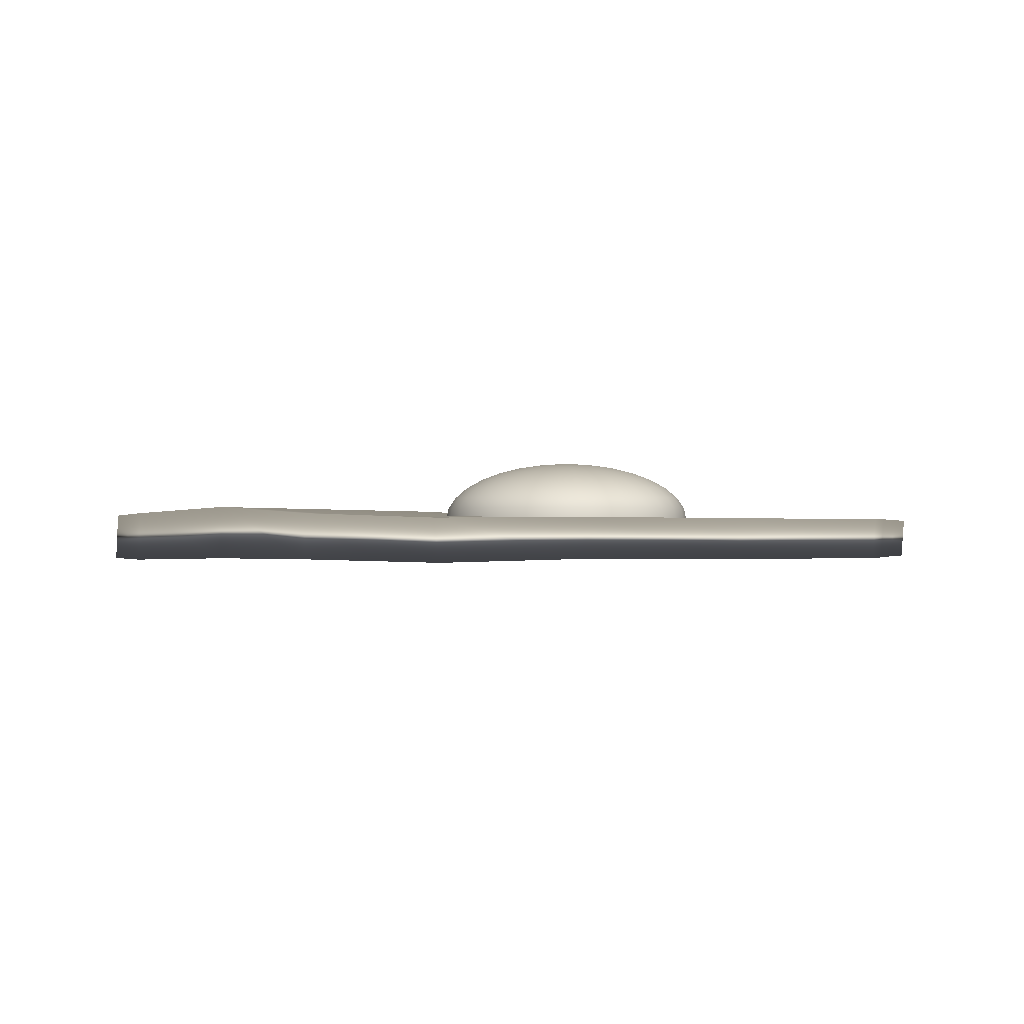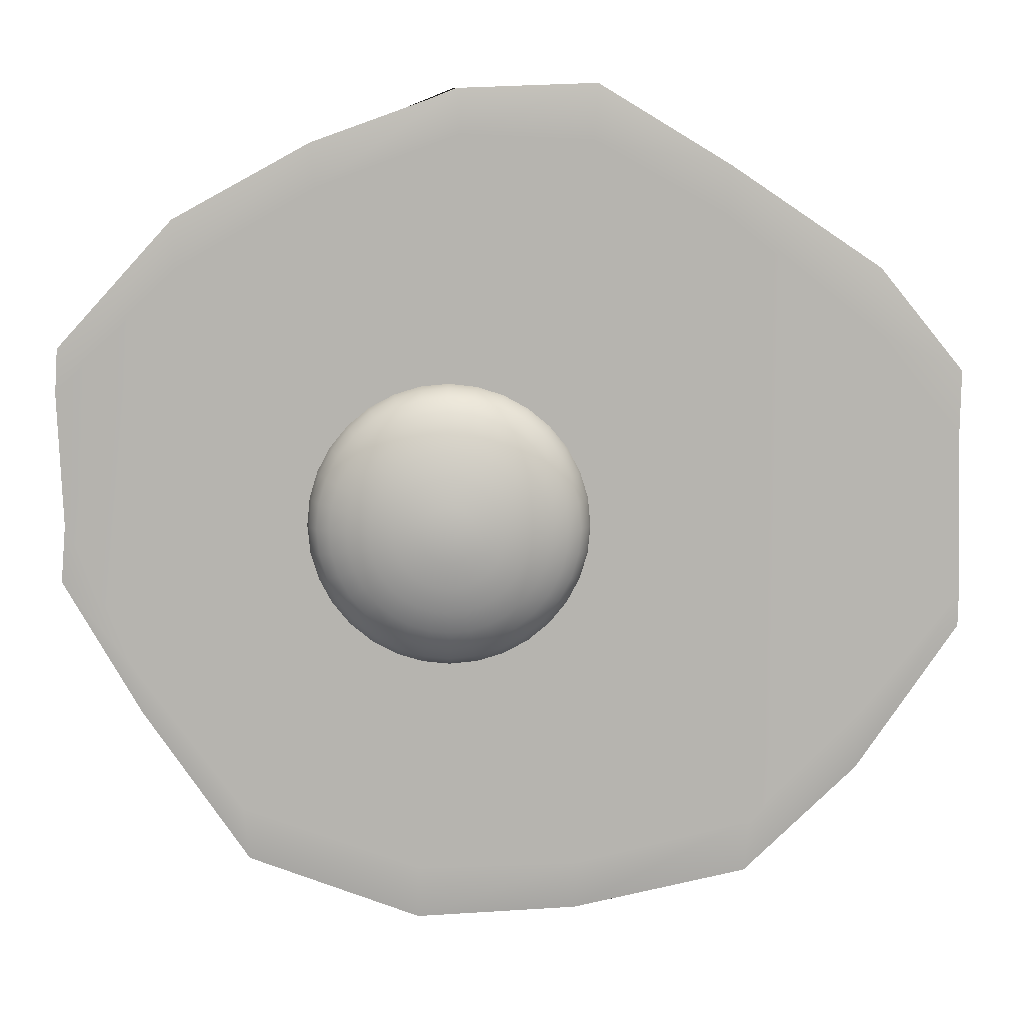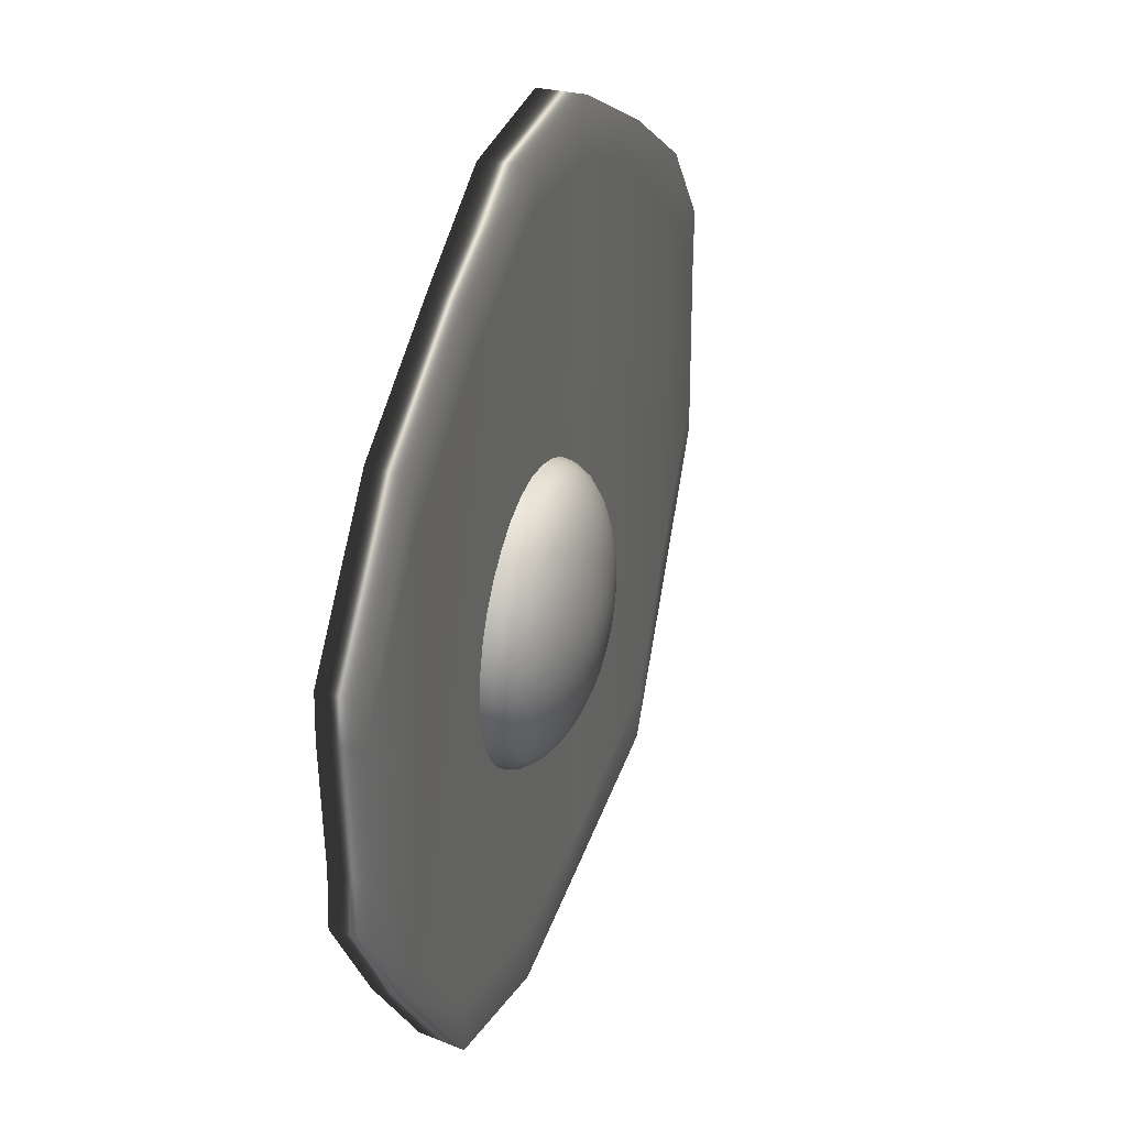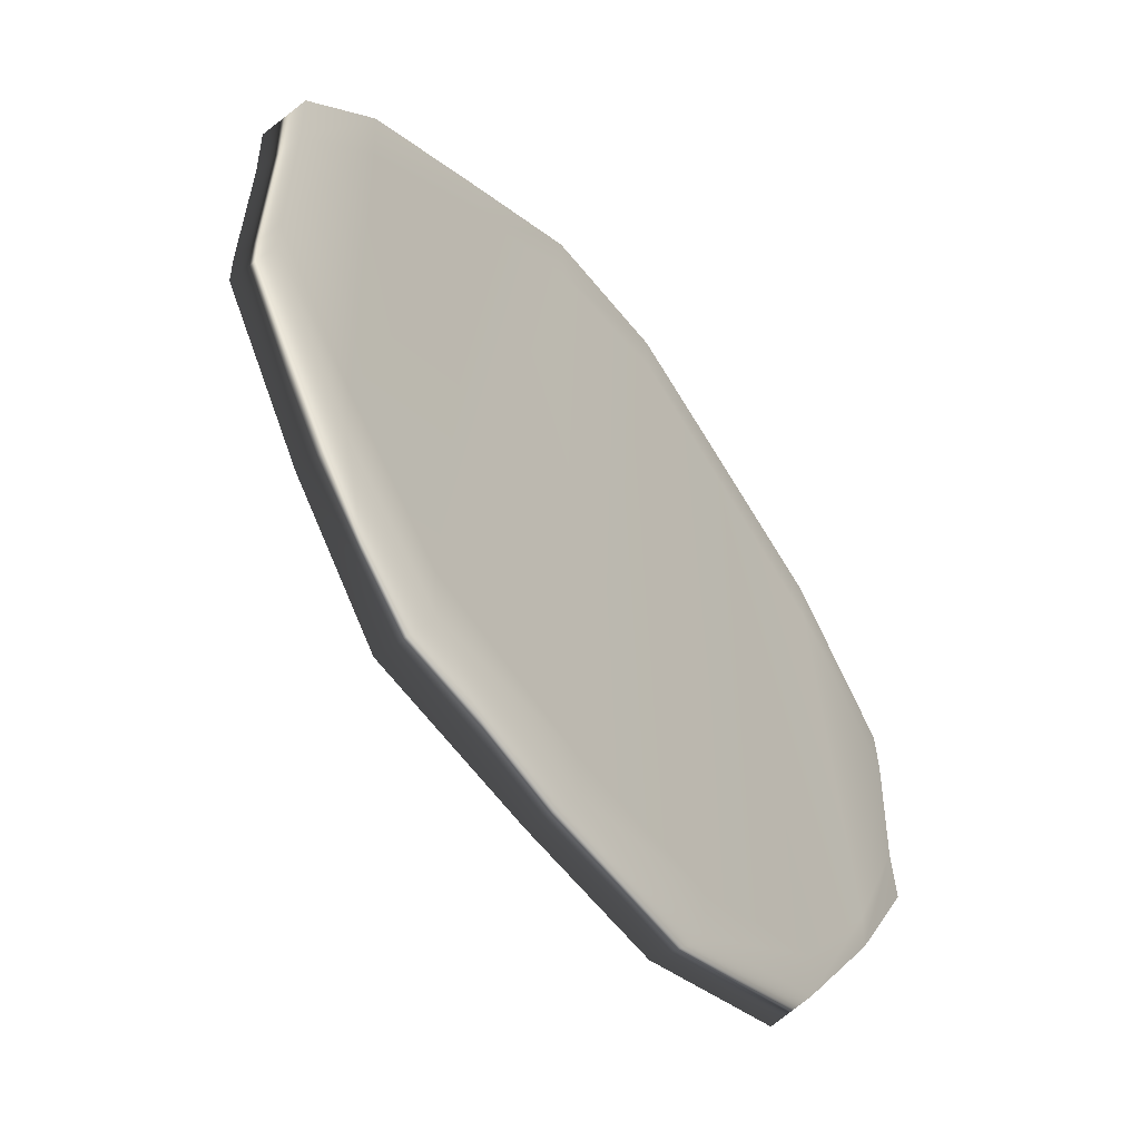
<metadata>
{"format":"obj","ext":"obj","renderer":"f3d","projection":"perspective","resolution":1024,"background":"white","views":[{"elev":-0.7,"azim":17.6,"up":"+Y"},{"elev":9.4,"azim":179.2,"up":"+Z"},{"elev":34.0,"azim":107.8,"up":"+Z"},{"elev":-54.3,"azim":-53.2,"up":"+Z"}]}
</metadata>
<code>
o Cube
v 1.728 0.174 -0.2175
v 1.717 0.02093 -0.2175
v 1.72 0.174 0.6682
v 1.709 0.02093 0.6682
v -1.672 0.1988 -0.3895
v -1.681 0.009028 -0.3895
v -1.661 0.1988 0.5833
v -1.67 0.009028 0.5833
v -0.2183 0.001195 -1.5
v -0.2929 0.1928 1.644
v -0.2929 0.01875 1.644
v -0.2183 0.1949 -1.5
v 0.2424 0.007255 1.626
v 0.387 0.1938 -1.535
v 0.4178 0.006977 -1.535
v 0.2147 0.1751 1.626
v -0.8674 0.007293 -1.34
v -0.7847 0.2231 1.346
v -0.7847 0.01817 1.346
v -0.8674 0.2353 -1.34
v 0.7385 0.02154 1.428
v 1.035 0.1837 -1.301
v 1.001 0.009254 -1.301
v 0.769 0.1783 1.428
v 1.263 0.01882 1.146
v 1.435 0.1738 -0.7265
v 1.414 0.01882 -0.7265
v 1.284 0.1738 1.146
v -1.299 0.006724 -0.9407
v -1.348 0.2041 0.9674
v -1.353 0.006724 0.9674
v -1.295 0.2041 -0.9407
v -1.674 0.1988 -0.2665
v -1.657 0.1988 0.334
v -1.335 0.2041 0.7249
v -1.306 0.2041 -0.7288
v -1.683 0.009028 -0.2665
v -1.665 0.009028 0.334
v 1.699 0.02093 -0.003006
v 1.72 0.02093 0.4992
v 1.252 0.01882 0.9674
v 1.424 0.01882 -0.5767
v 1.711 0.174 -0.003006
v 1.731 0.174 0.4992
v -0.2306 0.001195 -1.318
v -0.2785 0.01875 1.432
v -0.7668 0.01817 1.168
v -0.8876 0.007293 -1.139
v -0.2306 0.1949 -1.318
v -0.2785 0.1928 1.432
v 0.2167 0.1751 1.461
v 0.3845 0.1938 -1.332
v 0.7511 0.1783 1.266
v 1.058 0.1837 -1.1
v 0.4154 0.006977 -1.332
v 0.2445 0.007255 1.461
v -1.339 0.006724 0.7249
v -1.311 0.006724 -0.7288
v -0.8876 0.2353 -1.139
v -0.7668 0.2231 1.168
v 1.273 0.1738 0.9674
v 1.445 0.1738 -0.5767
v 1.024 0.009254 -1.1
v 0.7206 0.02154 1.266
f 35 34 7 30
f 31 30 7 8
f 37 33 5 6
f 41 40 4 25
f 40 44 3 4
f 27 26 1 2
f 17 20 12 9
f 47 46 11 19
f 13 16 10 11
f 51 50 10 16
f 53 51 16 24
f 21 24 16 13
f 9 12 14 15
f 46 56 13 11
f 57 47 19 31
f 29 32 20 17
f 11 10 18 19
f 50 60 18 10
f 25 28 24 21
f 61 53 24 28
f 15 14 22 23
f 56 64 21 13
f 44 61 28 3
f 4 3 28 25
f 23 22 26 27
f 64 41 25 21
f 6 5 32 29
f 38 57 31 8
f 19 18 30 31
f 60 35 30 18
f 20 32 36 59
f 59 36 35 60
f 6 29 58 37
f 37 58 57 38
f 23 27 42 63
f 63 42 41 64
f 1 26 62 43
f 43 62 61 44
f 15 23 63 55
f 55 63 64 56
f 26 22 54 62
f 62 54 53 61
f 12 20 59 49
f 49 59 60 50
f 29 17 48 58
f 58 48 47 57
f 9 15 55 45
f 45 55 56 46
f 22 14 52 54
f 54 52 51 53
f 14 12 49 52
f 52 49 50 51
f 17 9 45 48
f 48 45 46 47
f 2 1 43 39
f 39 43 44 40
f 27 2 39 42
f 42 39 40 41
f 8 7 34 38
f 38 34 33 37
f 32 5 33 36
f 36 33 34 35
o Sphere
v 0.2604 0.3866 -0.2978
v 0.2604 0.318 -0.4457
v 0.2604 0.2283 -0.5257
v 0.2604 0.1798 -0.536
v 0.2808 0.4238 -0.1026
v 0.3004 0.4096 -0.2012
v 0.3185 0.3866 -0.2921
v 0.3343 0.3557 -0.3717
v 0.3473 0.318 -0.4371
v 0.357 0.275 -0.4857
v 0.363 0.2283 -0.5156
v 0.365 0.1798 -0.5257
v 0.3004 0.4238 -0.09661
v 0.3389 0.4096 -0.1895
v 0.3744 0.3866 -0.2751
v 0.4054 0.3557 -0.3502
v 0.4309 0.318 -0.4117
v 0.4499 0.275 -0.4575
v 0.4616 0.2283 -0.4857
v 0.4655 0.1798 -0.4952
v 0.3185 0.4238 -0.08694
v 0.3744 0.4096 -0.1705
v 0.4258 0.3866 -0.2476
v 0.471 0.3557 -0.3151
v 0.508 0.318 -0.3706
v 0.5355 0.275 -0.4117
v 0.5525 0.2283 -0.4371
v 0.5582 0.1798 -0.4457
v 0.3343 0.4238 -0.07394
v 0.4054 0.4096 -0.145
v 0.471 0.3866 -0.2106
v 0.5284 0.3557 -0.268
v 0.5755 0.318 -0.3151
v 0.6105 0.275 -0.3502
v 0.6321 0.2283 -0.3717
v 0.6394 0.1798 -0.379
v 0.3473 0.4238 -0.05809
v 0.4309 0.4096 -0.114
v 0.508 0.3866 -0.1654
v 0.5755 0.3557 -0.2106
v 0.6309 0.318 -0.2476
v 0.6721 0.275 -0.2751
v 0.6975 0.2283 -0.2921
v 0.7061 0.1798 -0.2978
v 0.2604 0.4286 -0
v 0.357 0.4238 -0.04002
v 0.4499 0.4096 -0.07849
v 0.5355 0.3866 -0.114
v 0.6105 0.3557 -0.145
v 0.6721 0.318 -0.1705
v 0.7179 0.275 -0.1895
v 0.7461 0.2283 -0.2012
v 0.7556 0.1798 -0.2051
v 0.363 0.4238 -0.0204
v 0.4616 0.4096 -0.04002
v 0.5525 0.3866 -0.05809
v 0.6321 0.3557 -0.07394
v 0.6975 0.318 -0.08694
v 0.7461 0.275 -0.09661
v 0.776 0.2283 -0.1026
v 0.7861 0.1798 -0.1046
v 0.365 0.4238 0
v 0.4655 0.4096 0
v 0.5582 0.3866 0
v 0.6394 0.3557 -0
v 0.7061 0.318 0
v 0.7556 0.275 -0
v 0.7861 0.2283 0
v 0.7964 0.1798 0
v 0.363 0.4238 0.0204
v 0.4616 0.4096 0.04002
v 0.5525 0.3866 0.05809
v 0.6321 0.3557 0.07394
v 0.6975 0.318 0.08694
v 0.7461 0.275 0.09661
v 0.776 0.2283 0.1026
v 0.7861 0.1798 0.1046
v 0.357 0.4238 0.04002
v 0.4499 0.4096 0.07849
v 0.5355 0.3866 0.114
v 0.6105 0.3557 0.145
v 0.6721 0.318 0.1705
v 0.7179 0.275 0.1895
v 0.7461 0.2283 0.2012
v 0.7556 0.1798 0.2051
v 0.3473 0.4238 0.05809
v 0.4309 0.4096 0.114
v 0.508 0.3866 0.1654
v 0.5755 0.3557 0.2106
v 0.6309 0.318 0.2476
v 0.6721 0.275 0.2751
v 0.6975 0.2283 0.2921
v 0.7061 0.1798 0.2978
v 0.3343 0.4238 0.07394
v 0.4054 0.4096 0.145
v 0.471 0.3866 0.2106
v 0.5284 0.3557 0.268
v 0.5755 0.318 0.3151
v 0.6105 0.275 0.3502
v 0.6321 0.2283 0.3717
v 0.6394 0.1798 0.379
v 0.3185 0.4238 0.08694
v 0.3743 0.4096 0.1705
v 0.4258 0.3866 0.2476
v 0.471 0.3557 0.3151
v 0.508 0.318 0.3706
v 0.5355 0.275 0.4117
v 0.5525 0.2283 0.4371
v 0.5582 0.1798 0.4457
v 0.3004 0.4238 0.09661
v 0.3389 0.4096 0.1895
v 0.3743 0.3866 0.2751
v 0.4054 0.3557 0.3502
v 0.4309 0.318 0.4117
v 0.4499 0.275 0.4575
v 0.4616 0.2283 0.4857
v 0.4655 0.1798 0.4952
v 0.2808 0.4238 0.1026
v 0.3004 0.4096 0.2012
v 0.3185 0.3866 0.2921
v 0.3343 0.3557 0.3717
v 0.3473 0.318 0.4371
v 0.357 0.275 0.4857
v 0.363 0.2283 0.5156
v 0.365 0.1798 0.5257
v 0.2604 0.4238 0.1046
v 0.2604 0.4096 0.2051
v 0.2604 0.3866 0.2978
v 0.2604 0.3557 0.379
v 0.2604 0.318 0.4457
v 0.2604 0.275 0.4952
v 0.2604 0.2283 0.5257
v 0.2604 0.1798 0.536
v 0.24 0.4238 0.1026
v 0.2204 0.4096 0.2012
v 0.2023 0.3866 0.2921
v 0.1865 0.3557 0.3717
v 0.1734 0.318 0.4371
v 0.1638 0.275 0.4857
v 0.1578 0.2283 0.5156
v 0.1558 0.1798 0.5257
v 0.2204 0.4238 0.09661
v 0.1819 0.4096 0.1895
v 0.1464 0.3866 0.2751
v 0.1154 0.3557 0.3502
v 0.08985 0.318 0.4117
v 0.07089 0.275 0.4575
v 0.05922 0.2283 0.4857
v 0.05528 0.1798 0.4952
v 0.2023 0.4238 0.08694
v 0.1464 0.4096 0.1705
v 0.09495 0.3866 0.2476
v 0.04983 0.3557 0.3151
v 0.0128 0.318 0.3706
v -0.01472 0.275 0.4117
v -0.03167 0.2283 0.4371
v -0.03739 0.1798 0.4457
v 0.1865 0.4238 0.07394
v 0.1154 0.4096 0.145
v 0.04983 0.3866 0.2106
v -0.007603 0.3557 0.268
v -0.05474 0.318 0.3151
v -0.08976 0.275 0.3502
v -0.1113 0.2283 0.3717
v -0.1186 0.1798 0.379
v 0.1734 0.4238 0.05809
v 0.08985 0.4096 0.114
v 0.0128 0.3866 0.1654
v -0.05474 0.3557 0.2106
v -0.1102 0.318 0.2476
v -0.1513 0.275 0.2751
v -0.1767 0.2283 0.2921
v -0.1853 0.1798 0.2978
v 0.1638 0.4238 0.04002
v 0.07089 0.4096 0.07849
v -0.01472 0.3866 0.114
v -0.08976 0.3557 0.145
v -0.1513 0.318 0.1705
v -0.1971 0.275 0.1895
v -0.2253 0.2283 0.2012
v -0.2348 0.1798 0.2051
v 0.1578 0.4238 0.0204
v 0.05922 0.4096 0.04002
v -0.03167 0.3866 0.05809
v -0.1113 0.3557 0.07394
v -0.1767 0.318 0.08694
v -0.2253 0.275 0.09661
v -0.2552 0.2283 0.1026
v -0.2653 0.1798 0.1046
v 0.1558 0.4238 -0
v 0.05528 0.4096 -0
v -0.03739 0.3866 -0
v -0.1186 0.3557 -0
v -0.1853 0.318 -0
v -0.2348 0.275 -0
v -0.2653 0.2283 -0
v -0.2756 0.1798 -0
v 0.1578 0.4238 -0.0204
v 0.05922 0.4096 -0.04002
v -0.03167 0.3866 -0.05809
v -0.1113 0.3557 -0.07394
v -0.1767 0.318 -0.08694
v -0.2253 0.275 -0.09661
v -0.2552 0.2283 -0.1026
v -0.2653 0.1798 -0.1046
v 0.1638 0.4238 -0.04002
v 0.07089 0.4096 -0.07849
v -0.01472 0.3866 -0.114
v -0.08976 0.3557 -0.145
v -0.1513 0.318 -0.1705
v -0.1971 0.275 -0.1895
v -0.2253 0.2283 -0.2012
v -0.2348 0.1798 -0.2051
v 0.1734 0.4238 -0.05809
v 0.08985 0.4096 -0.114
v 0.0128 0.3866 -0.1654
v -0.05474 0.3557 -0.2106
v -0.1102 0.318 -0.2476
v -0.1513 0.275 -0.2751
v -0.1767 0.2283 -0.2921
v -0.1853 0.1798 -0.2978
v 0.1865 0.4238 -0.07394
v 0.1154 0.4096 -0.145
v 0.04983 0.3866 -0.2106
v -0.007603 0.3557 -0.268
v -0.05474 0.318 -0.3151
v -0.08976 0.275 -0.3502
v -0.1113 0.2283 -0.3717
v -0.1186 0.1798 -0.379
v 0.2023 0.4238 -0.08694
v 0.1464 0.4096 -0.1705
v 0.09495 0.3866 -0.2476
v 0.04983 0.3557 -0.3151
v 0.0128 0.318 -0.3706
v -0.01472 0.275 -0.4117
v -0.03167 0.2283 -0.4371
v -0.03739 0.1798 -0.4457
v 0.2204 0.4238 -0.09661
v 0.1819 0.4096 -0.1895
v 0.1464 0.3866 -0.2751
v 0.1154 0.3557 -0.3502
v 0.08985 0.318 -0.4117
v 0.07089 0.275 -0.4575
v 0.05922 0.2283 -0.4857
v 0.05528 0.1798 -0.4952
v 0.24 0.4238 -0.1026
v 0.2204 0.4096 -0.2012
v 0.2023 0.3866 -0.2921
v 0.1865 0.3557 -0.3717
v 0.1734 0.318 -0.4371
v 0.1638 0.275 -0.4857
v 0.1578 0.2283 -0.5156
v 0.1558 0.1798 -0.5257
v 0.2604 0.4238 -0.1046
v 0.2604 0.4096 -0.2051
v 0.2604 0.3557 -0.379
v 0.2604 0.275 -0.4952
f 318 109 69
f 319 318 69 70
f 65 319 70 71
f 320 65 71 72
f 66 320 72 73
f 321 66 73 74
f 67 321 74 75
f 68 67 75 76
f 75 74 82 83
f 76 75 83 84
f 69 109 77
f 70 69 77 78
f 71 70 78 79
f 72 71 79 80
f 73 72 80 81
f 74 73 81 82
f 80 79 87 88
f 81 80 88 89
f 82 81 89 90
f 83 82 90 91
f 84 83 91 92
f 77 109 85
f 78 77 85 86
f 79 78 86 87
f 92 91 99 100
f 85 109 93
f 86 85 93 94
f 87 86 94 95
f 88 87 95 96
f 89 88 96 97
f 90 89 97 98
f 91 90 98 99
f 97 96 104 105
f 98 97 105 106
f 99 98 106 107
f 100 99 107 108
f 93 109 101
f 94 93 101 102
f 95 94 102 103
f 96 95 103 104
f 101 109 110
f 102 101 110 111
f 103 102 111 112
f 104 103 112 113
f 105 104 113 114
f 106 105 114 115
f 107 106 115 116
f 108 107 116 117
f 114 113 121 122
f 115 114 122 123
f 116 115 123 124
f 117 116 124 125
f 110 109 118
f 111 110 118 119
f 112 111 119 120
f 113 112 120 121
f 119 118 126 127
f 120 119 127 128
f 121 120 128 129
f 122 121 129 130
f 123 122 130 131
f 124 123 131 132
f 125 124 132 133
f 118 109 126
f 131 130 138 139
f 132 131 139 140
f 133 132 140 141
f 126 109 134
f 127 126 134 135
f 128 127 135 136
f 129 128 136 137
f 130 129 137 138
f 135 134 142 143
f 136 135 143 144
f 137 136 144 145
f 138 137 145 146
f 139 138 146 147
f 140 139 147 148
f 141 140 148 149
f 134 109 142
f 147 146 154 155
f 148 147 155 156
f 149 148 156 157
f 142 109 150
f 143 142 150 151
f 144 143 151 152
f 145 144 152 153
f 146 145 153 154
f 152 151 159 160
f 153 152 160 161
f 154 153 161 162
f 155 154 162 163
f 156 155 163 164
f 157 156 164 165
f 150 109 158
f 151 150 158 159
f 164 163 171 172
f 165 164 172 173
f 158 109 166
f 159 158 166 167
f 160 159 167 168
f 161 160 168 169
f 162 161 169 170
f 163 162 170 171
f 169 168 176 177
f 170 169 177 178
f 171 170 178 179
f 172 171 179 180
f 173 172 180 181
f 166 109 174
f 167 166 174 175
f 168 167 175 176
f 181 180 188 189
f 174 109 182
f 175 174 182 183
f 176 175 183 184
f 177 176 184 185
f 178 177 185 186
f 179 178 186 187
f 180 179 187 188
f 185 184 192 193
f 186 185 193 194
f 187 186 194 195
f 188 187 195 196
f 189 188 196 197
f 182 109 190
f 183 182 190 191
f 184 183 191 192
f 197 196 204 205
f 190 109 198
f 191 190 198 199
f 192 191 199 200
f 193 192 200 201
f 194 193 201 202
f 195 194 202 203
f 196 195 203 204
f 202 201 209 210
f 203 202 210 211
f 204 203 211 212
f 205 204 212 213
f 198 109 206
f 199 198 206 207
f 200 199 207 208
f 201 200 208 209
f 206 109 214
f 207 206 214 215
f 208 207 215 216
f 209 208 216 217
f 210 209 217 218
f 211 210 218 219
f 212 211 219 220
f 213 212 220 221
f 218 217 225 226
f 219 218 226 227
f 220 219 227 228
f 221 220 228 229
f 214 109 222
f 215 214 222 223
f 216 215 223 224
f 217 216 224 225
f 223 222 230 231
f 224 223 231 232
f 225 224 232 233
f 226 225 233 234
f 227 226 234 235
f 228 227 235 236
f 229 228 236 237
f 222 109 230
f 235 234 242 243
f 236 235 243 244
f 237 236 244 245
f 230 109 238
f 231 230 238 239
f 232 231 239 240
f 233 232 240 241
f 234 233 241 242
f 240 239 247 248
f 241 240 248 249
f 242 241 249 250
f 243 242 250 251
f 244 243 251 252
f 245 244 252 253
f 238 109 246
f 239 238 246 247
f 252 251 259 260
f 253 252 260 261
f 246 109 254
f 247 246 254 255
f 248 247 255 256
f 249 248 256 257
f 250 249 257 258
f 251 250 258 259
f 256 255 263 264
f 257 256 264 265
f 258 257 265 266
f 259 258 266 267
f 260 259 267 268
f 261 260 268 269
f 254 109 262
f 255 254 262 263
f 268 267 275 276
f 269 268 276 277
f 262 109 270
f 263 262 270 271
f 264 263 271 272
f 265 264 272 273
f 266 265 273 274
f 267 266 274 275
f 273 272 280 281
f 274 273 281 282
f 275 274 282 283
f 276 275 283 284
f 277 276 284 285
f 270 109 278
f 271 270 278 279
f 272 271 279 280
f 285 284 292 293
f 278 109 286
f 279 278 286 287
f 280 279 287 288
f 281 280 288 289
f 282 281 289 290
f 283 282 290 291
f 284 283 291 292
f 289 288 296 297
f 290 289 297 298
f 291 290 298 299
f 292 291 299 300
f 293 292 300 301
f 286 109 294
f 287 286 294 295
f 288 287 295 296
f 301 300 308 309
f 294 109 302
f 295 294 302 303
f 296 295 303 304
f 297 296 304 305
f 298 297 305 306
f 299 298 306 307
f 300 299 307 308
f 306 305 313 314
f 307 306 314 315
f 308 307 315 316
f 309 308 316 317
f 302 109 310
f 303 302 310 311
f 304 303 311 312
f 305 304 312 313
f 311 310 318 319
f 312 311 319 65
f 313 312 65 320
f 314 313 320 66
f 315 314 66 321
f 316 315 321 67
f 317 316 67 68
f 310 109 318

</code>
